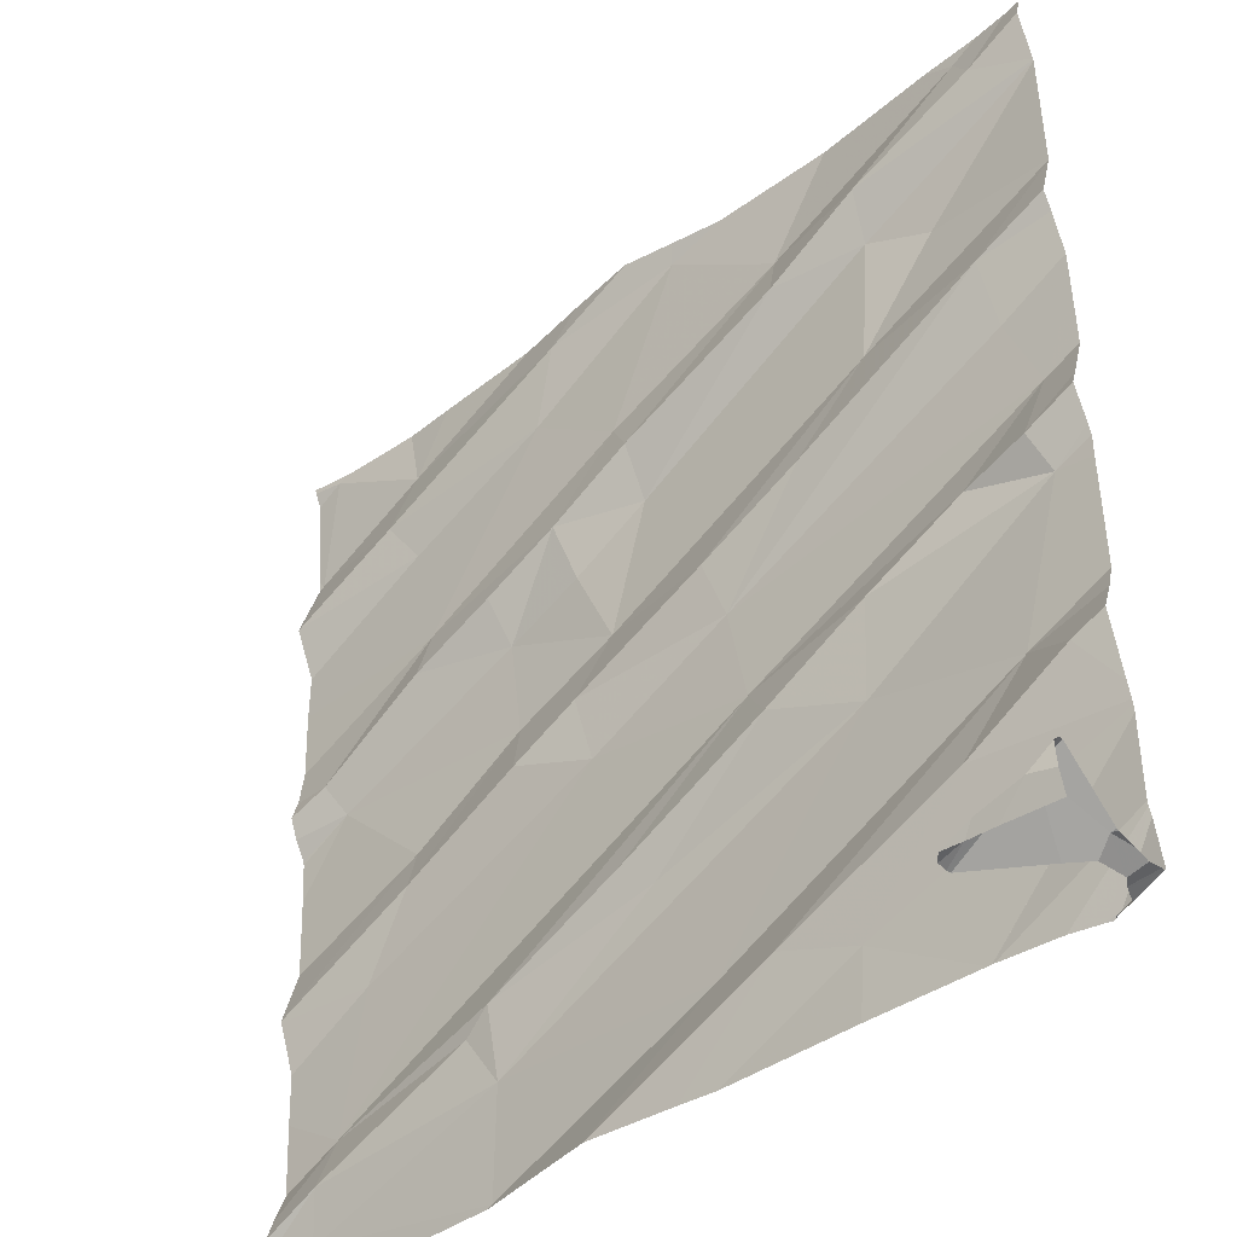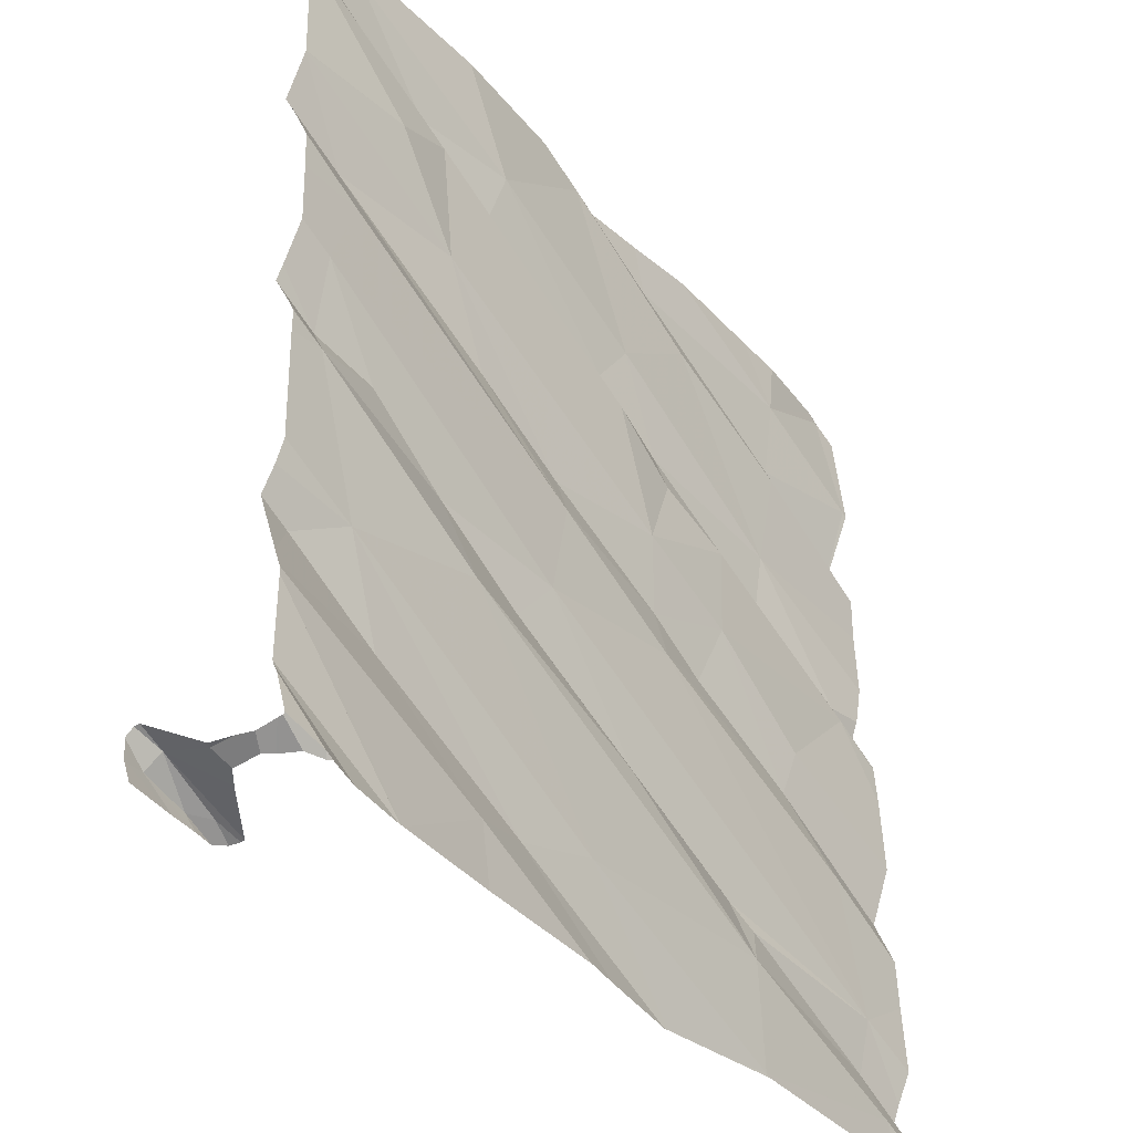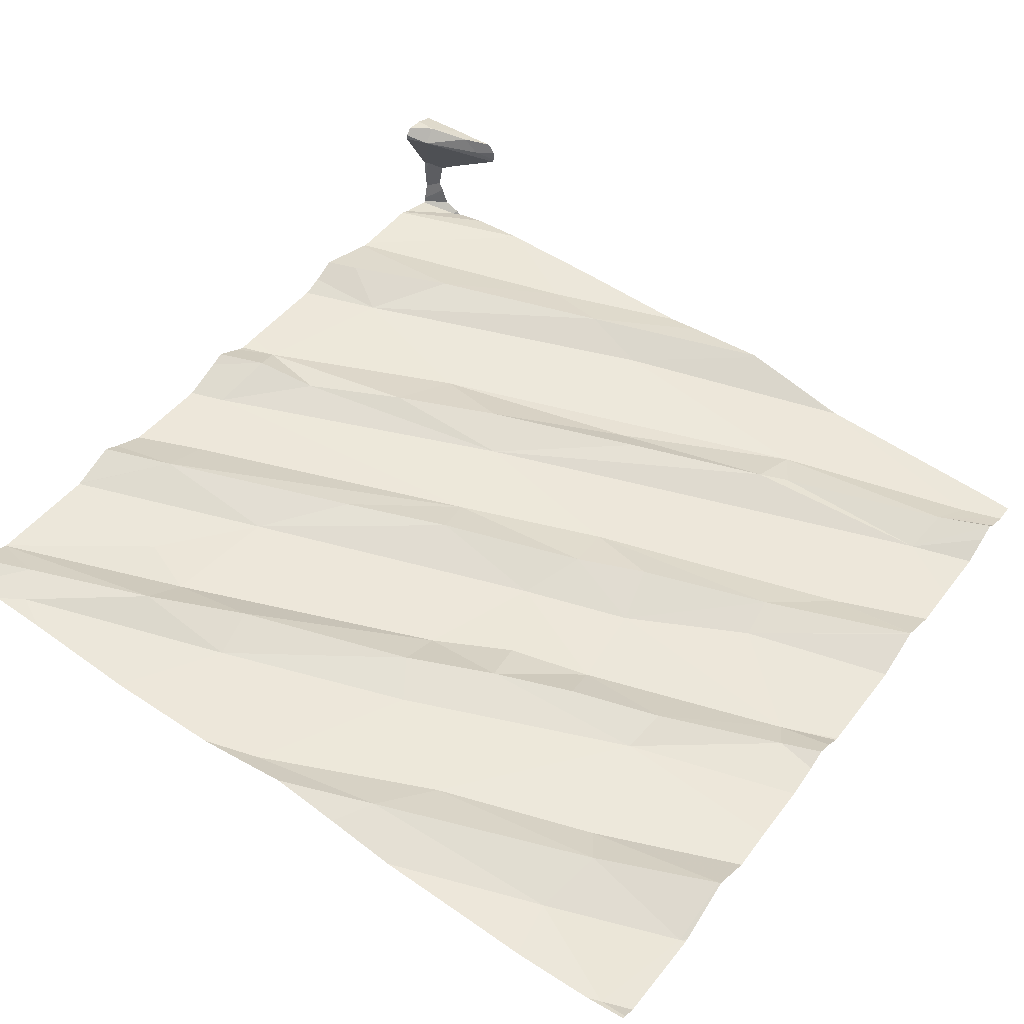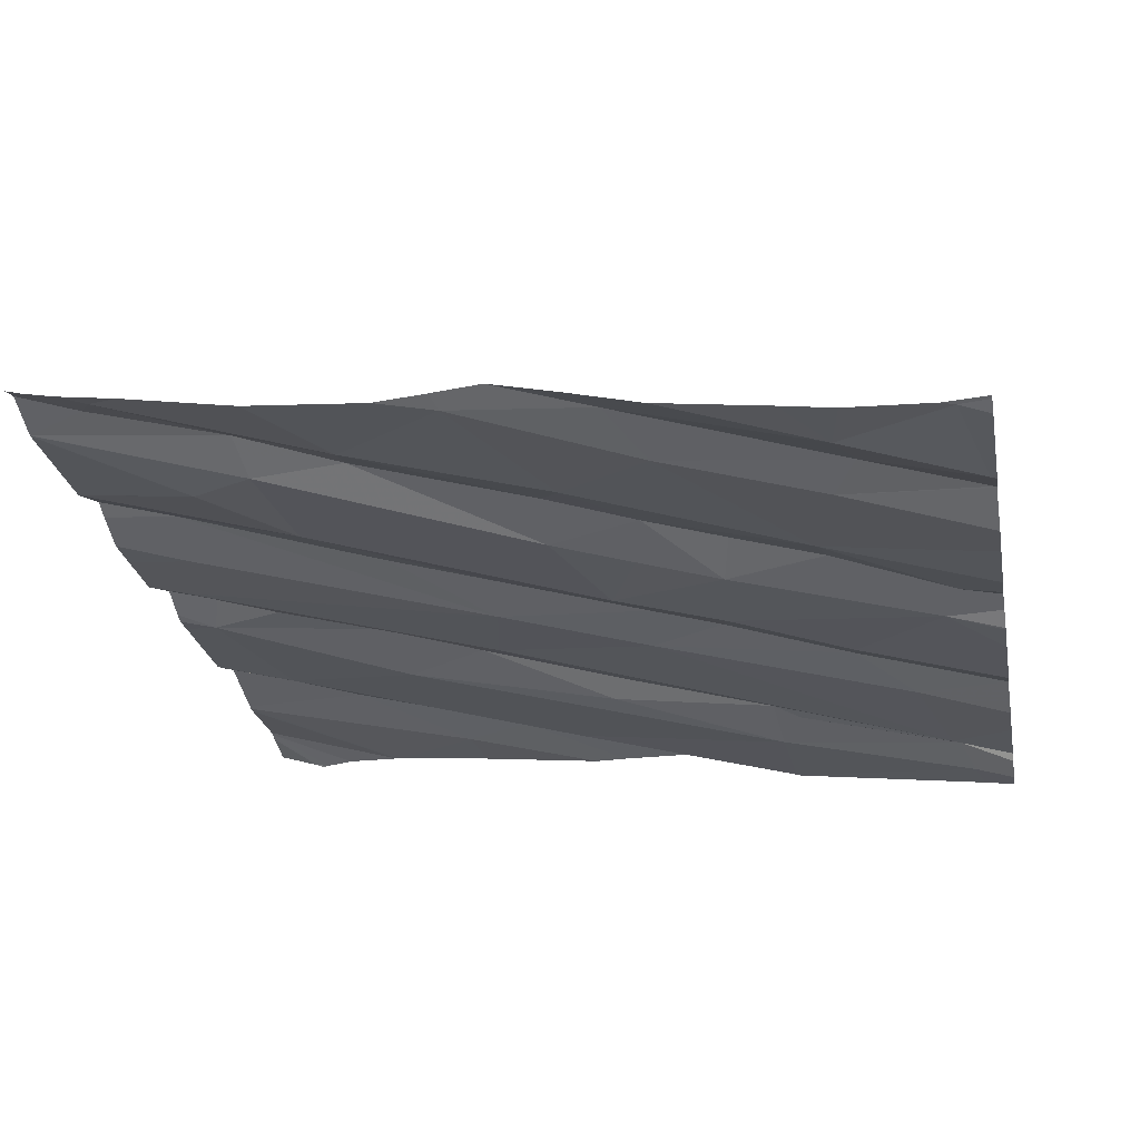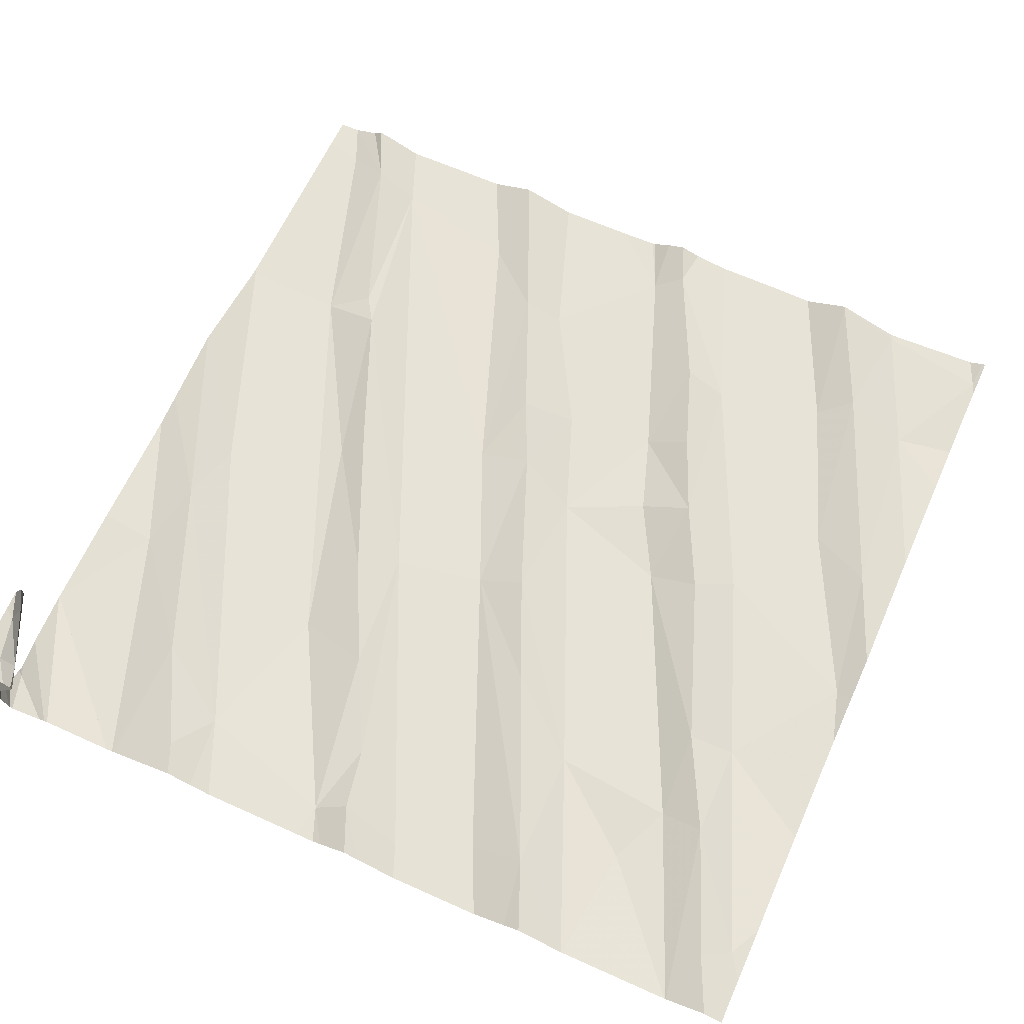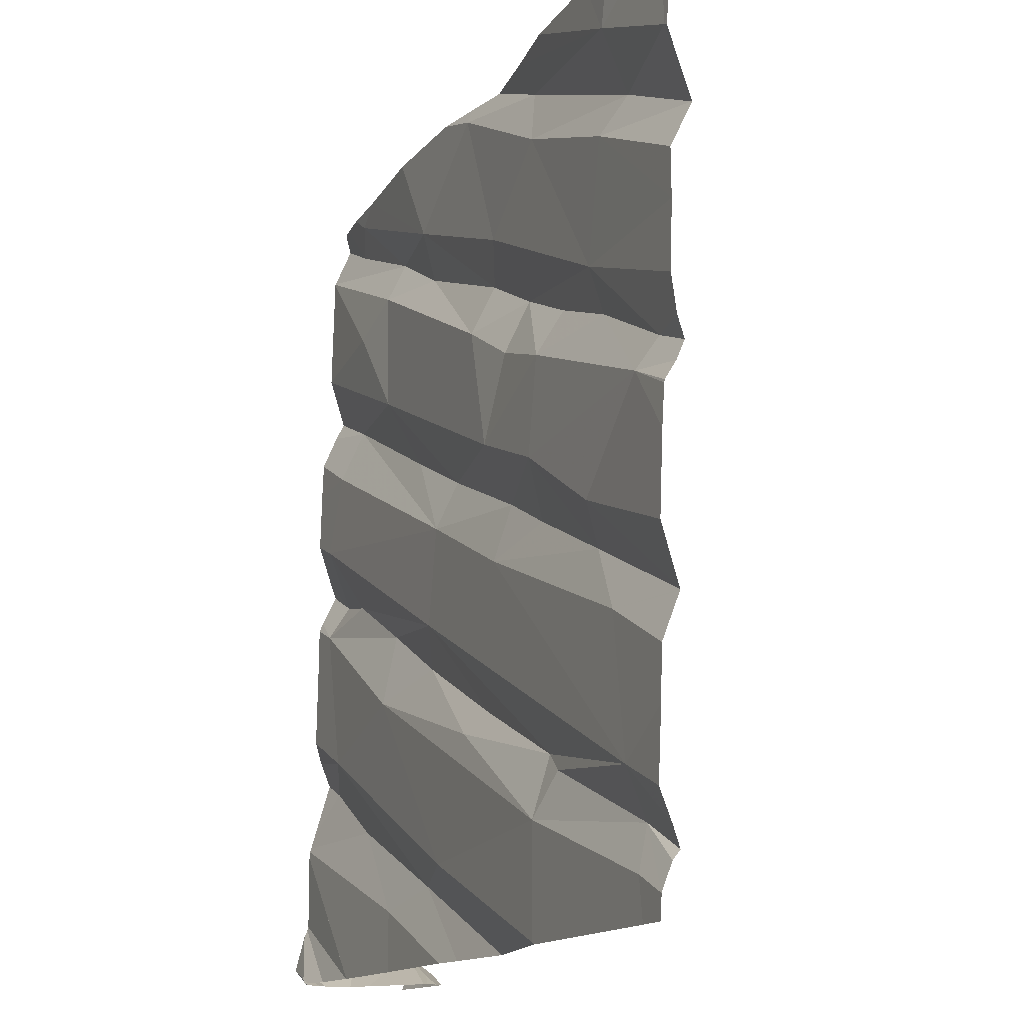
<metadata>
{"format":"obj","ext":"obj","renderer":"f3d","projection":"perspective","resolution":1024,"background":"white","views":[{"elev":-39.8,"azim":37.6,"up":"+Y"},{"elev":-37.0,"azim":119.4,"up":"+Y"},{"elev":47.2,"azim":-145.2,"up":"+Z"},{"elev":-24.5,"azim":-169.2,"up":"+Z"},{"elev":69.6,"azim":114.2,"up":"+Z"},{"elev":-14.4,"azim":-119.1,"up":"+Y"}]}
</metadata>
<code>
v -39.38 264.4 503.2
v -39.38 264.4 503.5
v -41.15 264.6 503
v -41.2 264.4 503
v -40.66 266.2 503.1
v -39.38 264.5 503.2
v -39.38 264.5 503.2
v -41.02 266.2 503.1
v -41.17 264.5 503.1
v -40.9 266.2 503.1
v -41.2 266.2 503.1
v -40.07 264.5 503.2
v -40.75 264.3 503.1
v -40.23 264.5 503.1
v -40.74 264.6 503.1
v -40.73 264.7 503.1
v -40.35 264.8 503.1
v -39.88 264.9 503.2
v -40.25 266.2 503.2
v -40.79 264.7 503.1
v -40.51 266.2 503.2
v -39.42 266.2 503.3
v -39.7 264.3 503.2
v -39.39 264.4 503.3
v -39.93 264.3 503.2
v -40.13 266.2 503.2
v -39.62 266.2 503.2
v -39.49 266.2 503.3
v -39.92 264.5 503.2
v -40.35 266.2 503.2
v -39.49 264.3 503.2
v -39.44 264.4 503.5
v -39.48 264.3 503.2
v -39.44 264.4 503.5
v -39.5 264.3 503.5
v -39.47 264.3 503.2
v -40.23 264.3 503.1
v -39.45 264.8 503.3
v -39.68 264.7 503.2
v -39.5 264.3 503.2
v -39.56 264.8 503.2
v -39.53 264.4 503.5
v -39.57 264.4 503.4
v -39.69 264.3 503.2
v -39.55 264.3 503.5
v -41.26 266.2 503.1
v -39.38 266.2 503.3
v -41.29 266.2 503.1
v -39.38 264.7 503.2
v -39.38 264.7 503.2
v -39.38 264.4 503.3
v -41.2 265.4 503.1
v -39.38 264.4 503.3
v -39.38 264.4 503.5
v -39.38 264.5 503.2
v -41.17 265.3 503
v -41.08 264.9 503
v -40.67 265.2 503.1
v -40.69 265.3 503.1
v -40.51 265.3 503.1
v -40.13 265.1 503.2
v -40.45 265.4 503.1
v -40.2 265.4 503.2
v -40.96 265.1 503.1
v -40.95 265.1 503.1
v -40.17 265.3 503.2
v -40.07 265 503.2
v -40.5 265.1 503.1
v -40.41 264.8 503.2
v -40.71 265.5 503.1
v -39.46 265.4 503.2
v -39.49 265.2 503.3
v -40.75 264.3 503.1
v -39.43 264.3 503.3
v -39.42 264.3 503.3
v -39.44 264.3 503.2
v -39.46 265.2 503.2
v -39.63 265.2 503.2
v -39.84 265.1 503.2
v -39.96 265.5 503.2
v -40.3 264.3 503.1
v -41.29 265.8 503.1
v -41.28 266 503
v -39.38 264.6 503.2
v -39.38 264.4 503.2
v -39.38 264.7 503.2
v -39.38 264.4 503.2
v -40.92 265.6 503.1
v -40.42 265.9 503.2
v -40.56 265.7 503.2
v -40.99 266.1 503.1
v -41.03 266 503.1
v -40.37 265.8 503.2
v -40.74 265.6 503.1
v -39.99 265.9 503.2
v -40.36 265.7 503.1
v -40.56 266.2 503.2
v -40.63 266 503.1
v -40.98 265.9 503.1
v -40.26 266.2 503.2
v -40.93 265.5 503.1
v -40.53 265.6 503.1
v -39.82 265.7 503.2
v -40 266 503.2
v -40.76 264.3 503.1
v -40.5 264.3 503.1
v -39.53 265.5 503.2
v -39.78 266 503.3
v -40.65 264.3 503.1
v -39.79 265.9 503.2
v -39.54 265.7 503.3
v -40.75 264.3 503.1
v -39.55 266.2 503.3
v -39.65 265.9 503.2
v -39.51 266.1 503.3
v -39.38 264.4 503.2
v -41.23 266.2 503.1
v -41.22 264.3 503
v -40.49 264.3 503.1
v -41.29 264.7 503
v -41.29 264.6 503
v -41.29 264.4 503
v -39.87 266.2 503.2
v -41.29 264.5 503
v -41.29 264.4 503
v -41.29 264.5 503
v -41.29 265.4 503.1
v -41.29 265.4 503.1
v -41.29 265.3 503
v -41.29 265.3 503
v -41.29 265.2 503
v -41.29 265.3 503.1
v -41.29 264.9 503.1
v -41.29 264.9 503.1
v -41.29 265 503
v -41.29 264.9 503.1
v -41.29 264.8 503
v -41.29 266 503
v -41.29 266 503
v -41.29 266 503
v -41.29 265.8 503.1
v -41.29 265.8 503.1
v -41.29 265.6 503
v -41.29 265.5 503
v -41.29 265.7 503
v -41.29 266.2 503.1
v -41.29 266.2 503.1
v -39.38 264.4 503.3
v -39.38 264.4 503.5
v -39.38 264.4 503.3
v -39.38 264.4 503.5
v -39.47 266.2 503.3
v -39.38 264.9 503.2
v -39.38 264.9 503.2
v -39.38 265.2 503.2
v -39.38 265.2 503.2
v -39.38 265.2 503.2
v -39.38 265.3 503.3
v -39.38 264.8 503.3
v -39.38 265.3 503.3
v -39.38 266.1 503.3
v -39.38 266.1 503.3
v -39.38 265.7 503.3
v -39.38 265.7 503.3
v -39.38 265.8 503.3
v -39.38 265.8 503.3
v -39.38 265.5 503.2
v -39.38 265.6 503.2
v -39.38 265.8 503.3
v -39.38 266.1 503.3
v -39.38 266.1 503.3
v -39.38 265.4 503.2
v -39.38 266.2 503.3
v -39.6 264.3 503.5
v -39.47 264.3 503.3
v -39.61 264.3 503.4
v -39.61 264.3 503.4
v -39.61 264.3 503.4
v -39.45 264.3 503.5
v -39.56 264.3 503.2
v -39.69 264.3 503.2
v -39.43 264.3 503.2
v -41.29 264.3 503
v -41.29 264.3 503
v -39.69 264.3 503.2
v -39.69 264.3 503.2
v -39.43 264.3 503.2
v -39.38 264.3 503.5
f 154 41 153
f 118 122 183
f 153 41 38
f 122 9 125
f 124 3 126
f 14 13 109
f 15 17 16
f 14 18 15
f 119 14 106
f 20 9 15
f 3 20 16
f 15 16 20
f 3 9 20
f 13 4 118
f 13 15 4
f 9 4 15
f 15 13 14
f 85 116 182
f 87 24 51
f 84 86 181
f 32 34 2
f 38 39 49
f 39 29 86
f 39 41 12
f 29 12 81
f 183 122 184
f 14 12 41
f 55 36 7
f 76 36 33
f 42 32 43
f 148 32 149
f 182 116 76
f 34 42 45
f 12 29 39
f 181 86 23
f 32 24 74
f 42 34 32
f 174 43 177
f 180 55 185
f 176 32 178
f 151 34 35
f 179 151 35
f 150 24 148
f 56 52 127
f 60 59 58
f 3 16 61
f 63 62 60
f 59 64 65
f 66 63 60
f 65 57 68
f 62 59 60
f 17 15 18
f 58 68 60
f 69 17 67
f 69 67 61
f 133 64 134
f 69 61 16
f 64 56 131
f 69 16 17
f 57 65 133
f 56 64 59
f 59 70 56
f 58 65 68
f 60 68 66
f 120 57 137
f 58 59 65
f 61 66 68
f 57 3 68
f 149 32 54
f 61 68 3
f 152 113 22
f 178 32 175
f 72 71 78
f 77 78 79
f 77 72 78
f 72 77 157
f 38 41 39
f 153 38 159
f 177 43 176
f 77 79 18
f 18 67 17
f 18 79 67
f 78 61 79
f 71 61 78
f 61 67 79
f 63 66 80
f 18 14 41
f 18 41 77
f 176 43 32
f 77 41 154
f 66 61 71
f 48 146 46
f 46 146 11
f 148 24 32
f 1 36 116
f 128 88 144
f 82 83 140
f 90 89 88
f 93 96 95
f 92 99 98
f 100 98 89
f 98 97 92
f 88 101 94
f 92 91 83
f 98 99 88
f 143 99 145
f 94 70 90
f 102 62 96
f 98 88 89
f 90 102 96
f 93 89 90
f 63 80 103
f 62 63 103
f 70 102 90
f 101 70 94
f 99 82 141
f 52 101 88
f 52 56 101
f 101 56 70
f 70 62 102
f 94 90 88
f 99 92 82
f 96 93 90
f 104 89 93
f 100 89 104
f 96 62 103
f 59 62 70
f 83 82 92
f 161 110 162
f 80 66 111
f 175 32 74
f 165 111 166
f 174 42 43
f 108 113 104
f 95 104 93
f 114 103 165
f 163 107 168
f 162 114 170
f 96 103 110
f 107 66 71
f 111 66 107
f 103 114 110
f 95 110 108
f 103 80 111
f 115 108 161
f 95 96 110
f 108 104 95
f 71 72 160
f 167 71 172
f 35 34 45
f 139 117 147
f 91 92 97
f 83 91 117
f 97 98 100
f 30 100 19
f 91 97 21
f 11 91 8
f 115 113 108
f 45 42 174
f 26 100 123
f 113 115 22
f 104 113 27
f 100 104 123
f 7 36 1
f 120 3 57
f 121 3 120
f 40 36 55
f 122 4 9
f 123 104 27
f 55 6 44
f 124 9 3
f 125 9 124
f 40 55 180
f 126 3 121
f 37 29 81
f 127 52 128
f 27 113 28
f 50 38 49
f 128 52 88
f 129 56 130
f 49 39 86
f 44 6 84
f 130 56 132
f 131 56 129
f 53 24 150
f 132 56 127
f 133 65 64
f 54 32 2
f 134 64 135
f 135 64 131
f 2 34 151
f 136 57 133
f 33 36 31
f 137 57 136
f 44 84 186
f 138 83 139
f 31 36 40
f 28 113 152
f 139 83 117
f 140 83 138
f 86 29 23
f 141 82 142
f 51 24 53
f 25 29 37
f 142 82 140
f 143 88 99
f 144 88 143
f 24 87 75
f 75 85 187
f 145 99 141
f 22 115 173
f 146 117 11
f 147 117 146
f 23 29 25
f 8 91 10
f 74 24 75
f 155 77 154
f 156 77 155
f 75 87 85
f 157 77 156
f 19 100 26
f 158 72 157
f 76 116 36
f 159 38 50
f 160 72 158
f 11 117 91
f 161 108 110
f 73 13 105
f 105 13 118
f 162 110 114
f 163 111 107
f 164 111 163
f 112 13 73
f 165 103 111
f 10 91 5
f 166 111 164
f 106 14 109
f 167 107 71
f 168 107 167
f 109 13 112
f 169 114 165
f 5 91 21
f 170 114 169
f 171 115 161
f 81 12 119
f 172 71 160
f 119 12 14
f 30 97 100
f 173 115 171
f 22 173 47
f 118 4 122
f 185 55 44
f 186 84 181
f 21 97 30
f 187 85 182
f 188 151 179

</code>
